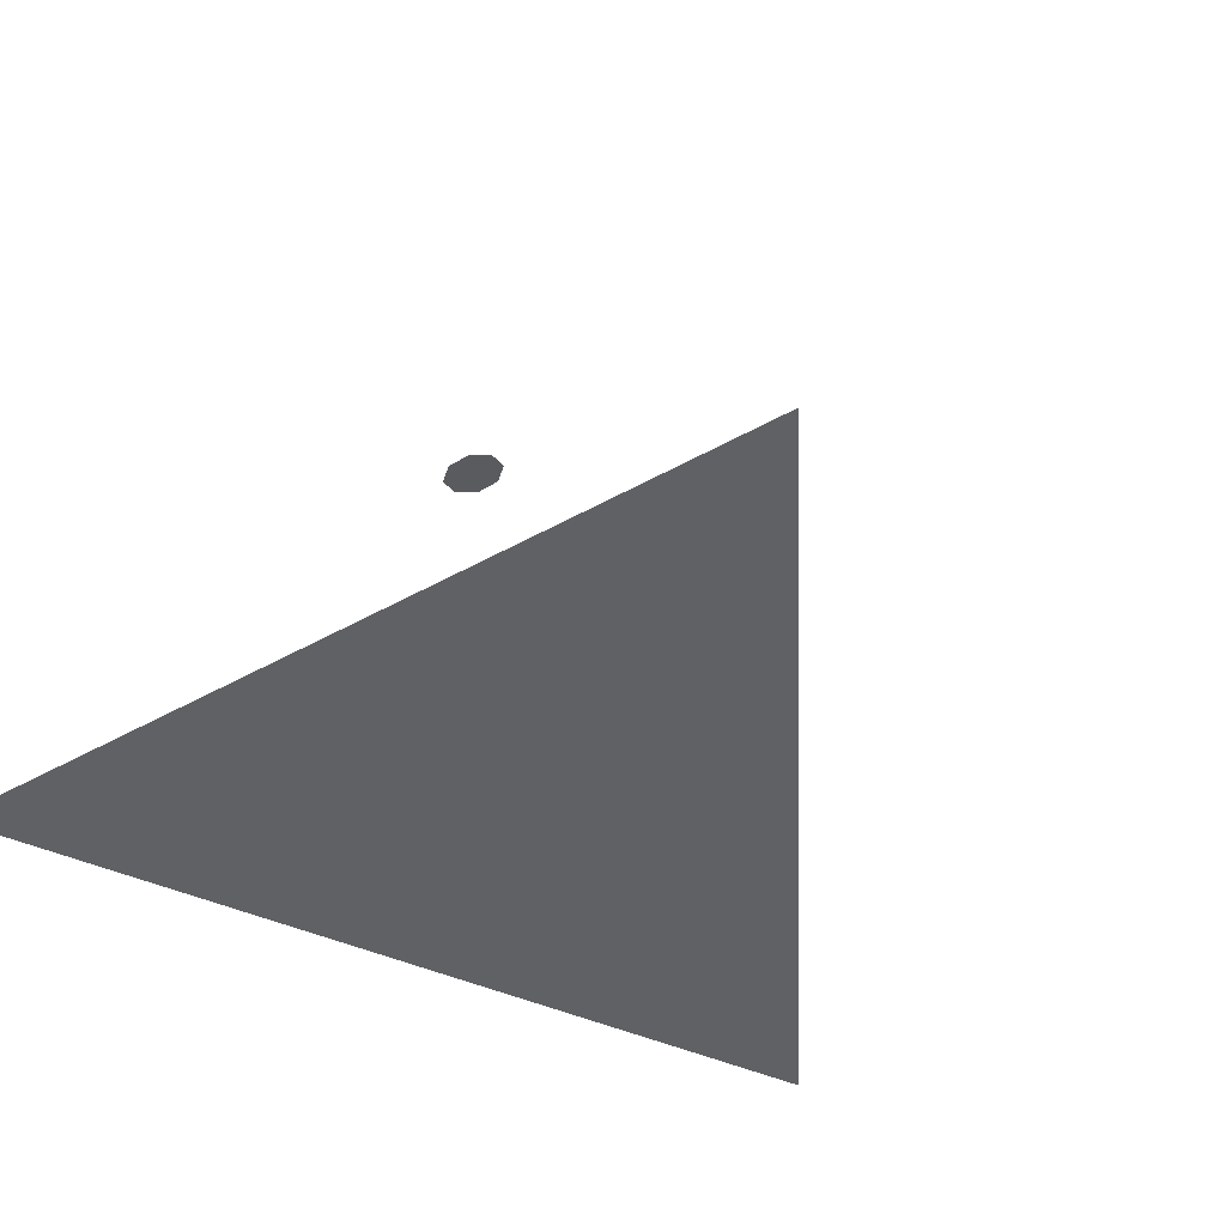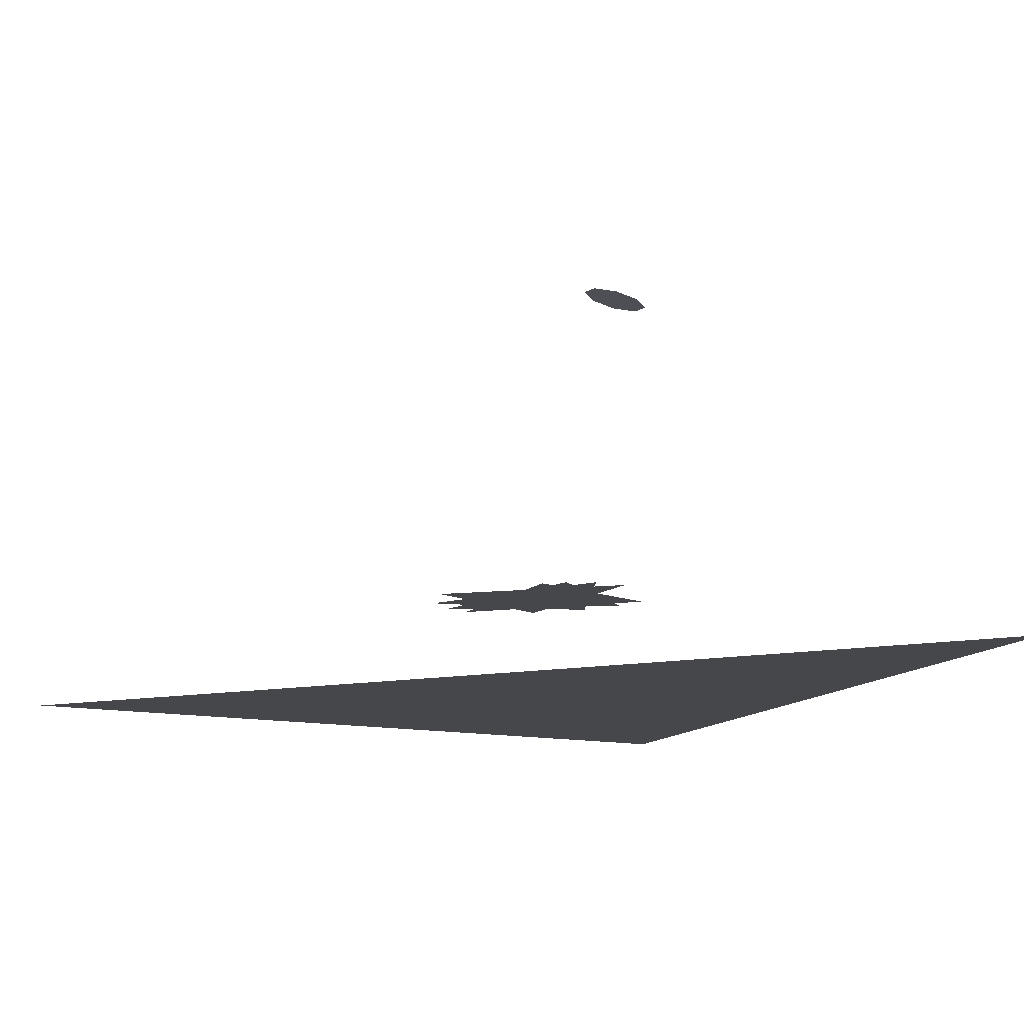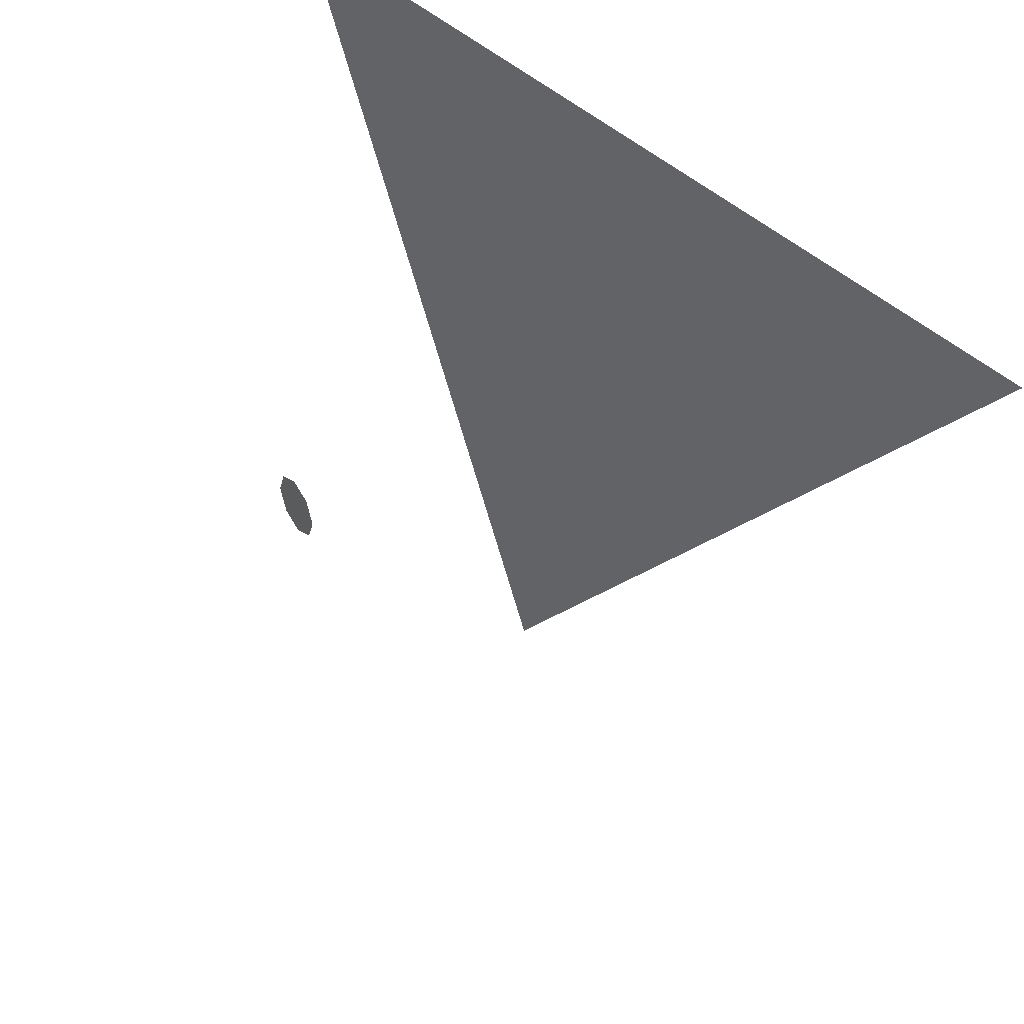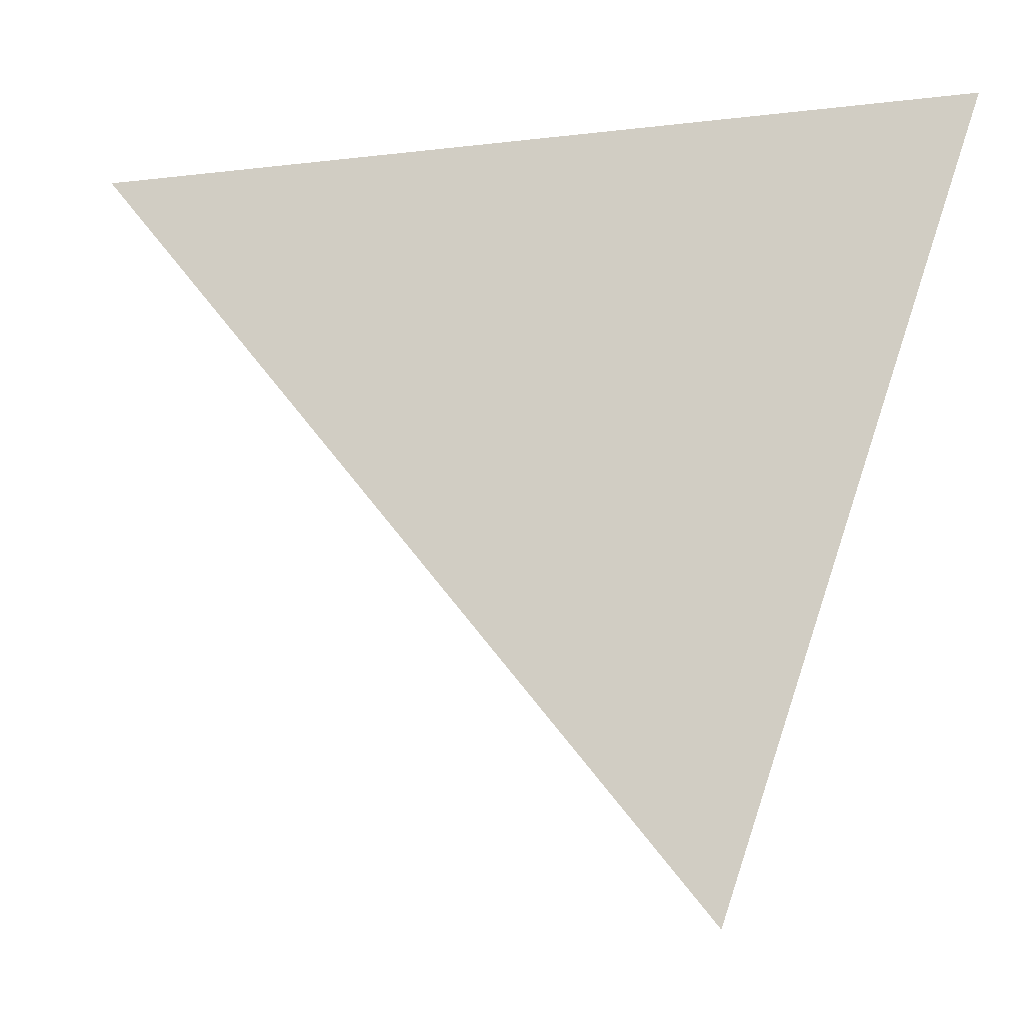
<metadata>
{"format":"obj","ext":"obj","renderer":"f3d","projection":"perspective","resolution":1024,"background":"white","views":[{"elev":-46.1,"azim":142.0,"up":"+Y"},{"elev":79.2,"azim":-2.7,"up":"+Z"},{"elev":41.9,"azim":-141.5,"up":"+Z"},{"elev":-9.2,"azim":-15.6,"up":"+Z"}]}
</metadata>
<code>
o coplanar.obj
v -4.521 0 1.89
v 3.933 0 3.511
v 1.11 0 -4.622
g Line Segment
f 2 3 1
v 0.9291 1 -0.3183
v -0.7967 1 -0.4658
v -0.06152 1 1.102
g Line Segment
f 5 6 4
v 0.5078 3.988 0.2448
v 0.5928 3.961 0.02926
v 0.7982 3.895 -0.06003
v 1.004 3.83 0.02926
v 1.089 3.803 0.2448
v 1.004 3.83 0.4604
v 0.7982 3.895 0.5497
v 0.5928 3.961 0.4604
g Polygon
f 7 8 9
f 7 9 10
f 7 10 11
f 7 11 12
f 7 12 13
f 7 13 14
v 0.7232 1 -0.5291
v -0.9775 1 -0.2014
v 0.1567 1 1.108
g Line Segment
f 16 17 15
v 0.3762 1 -0.7082
v -1.094 1 0.2068
v 0.4333 1 1.023
g Line Segment
f 19 20 18
v -0.1293 1 -0.736
v -1.016 1 0.7518
v 0.7157 1 0.7759
g Line Segment
f 22 23 21

</code>
